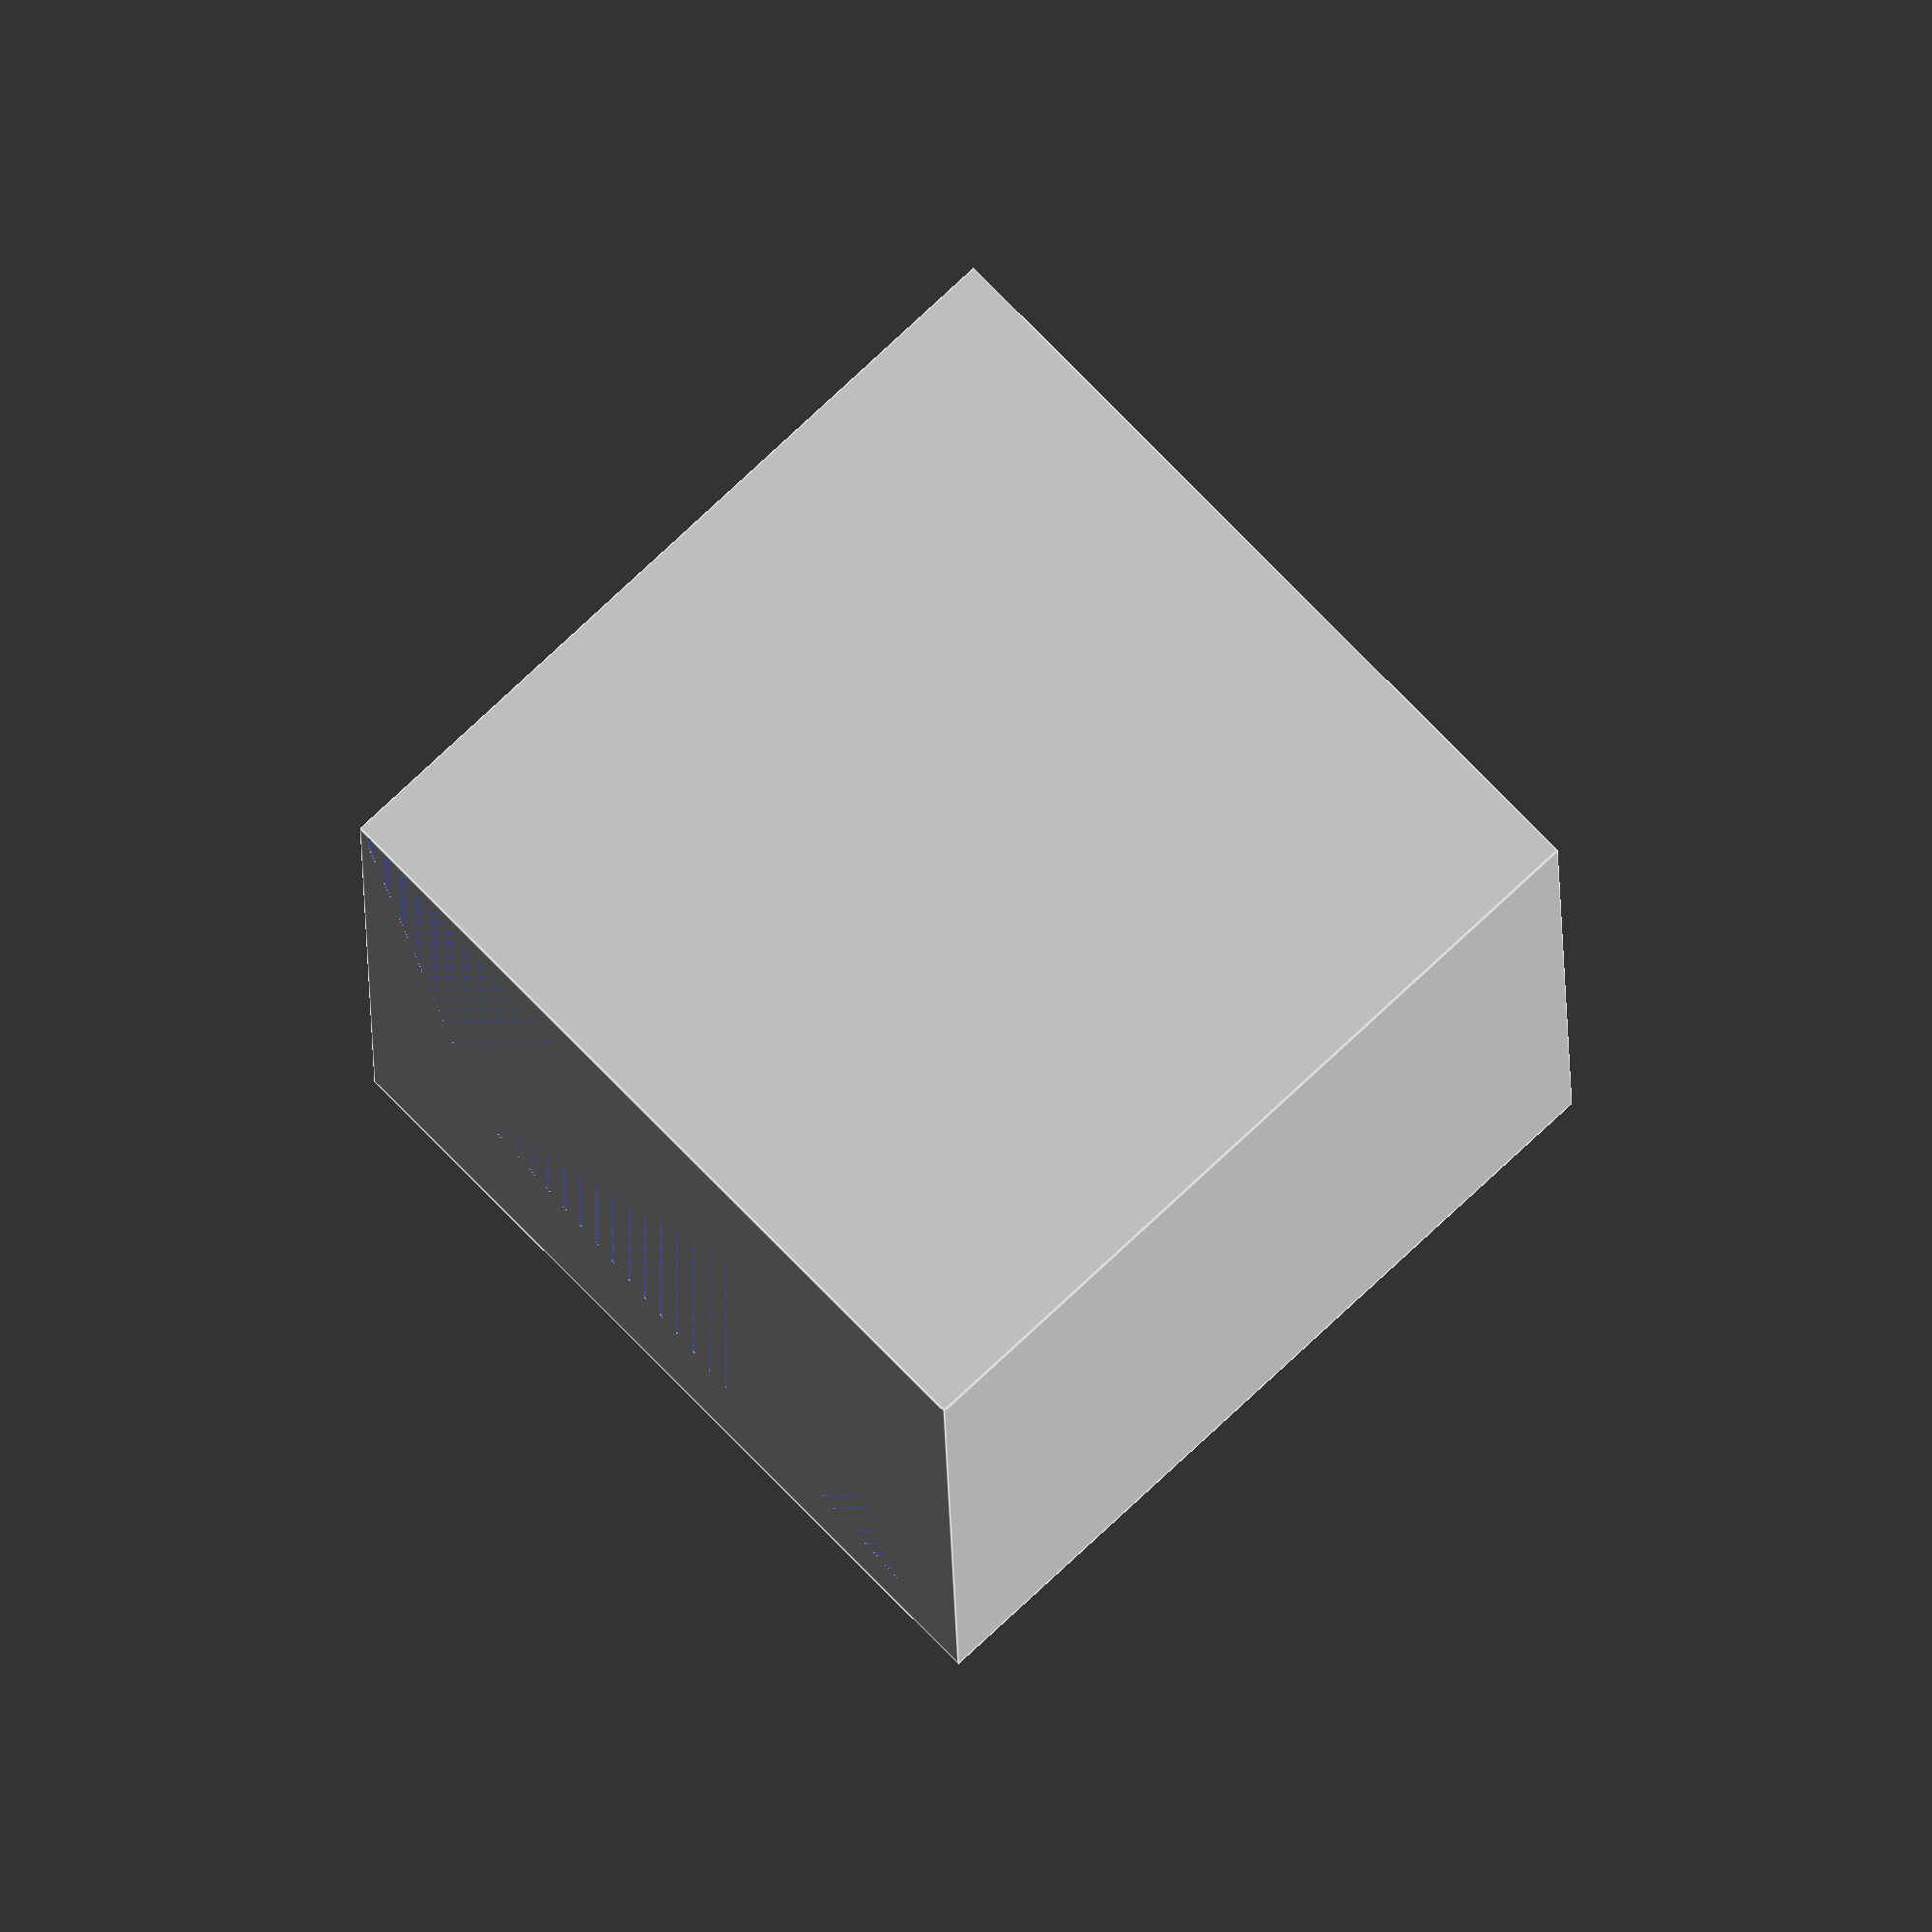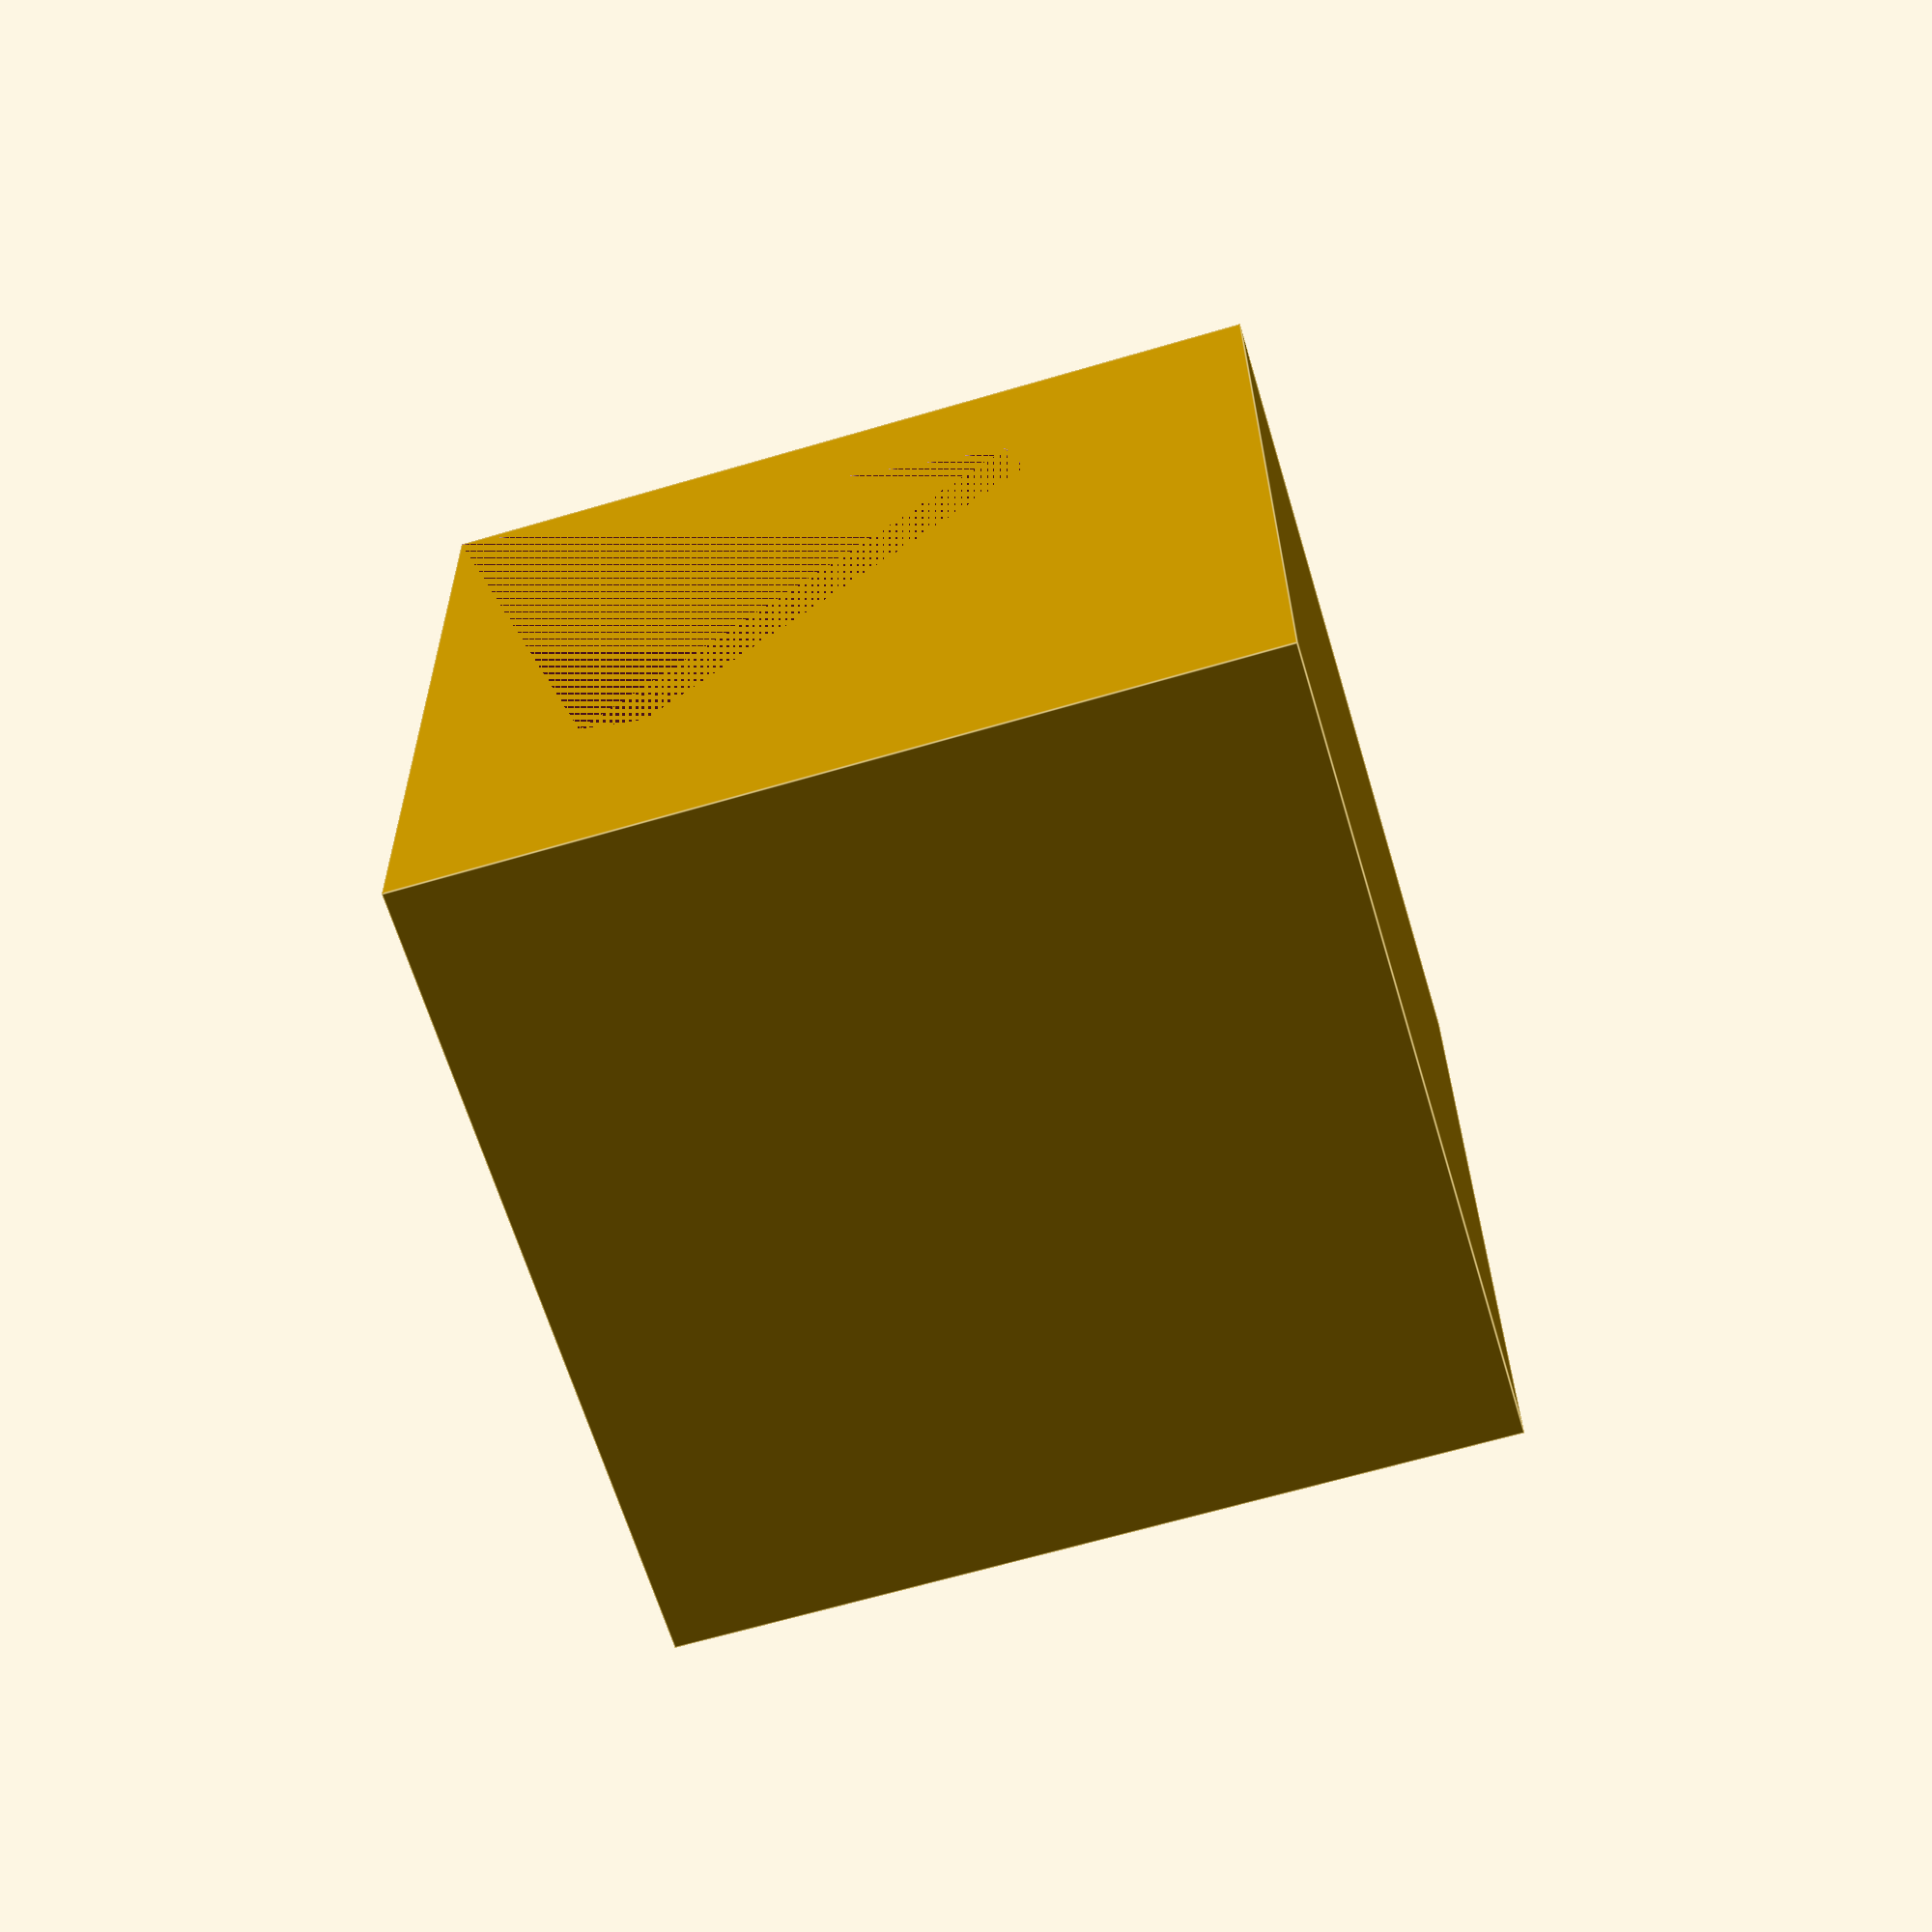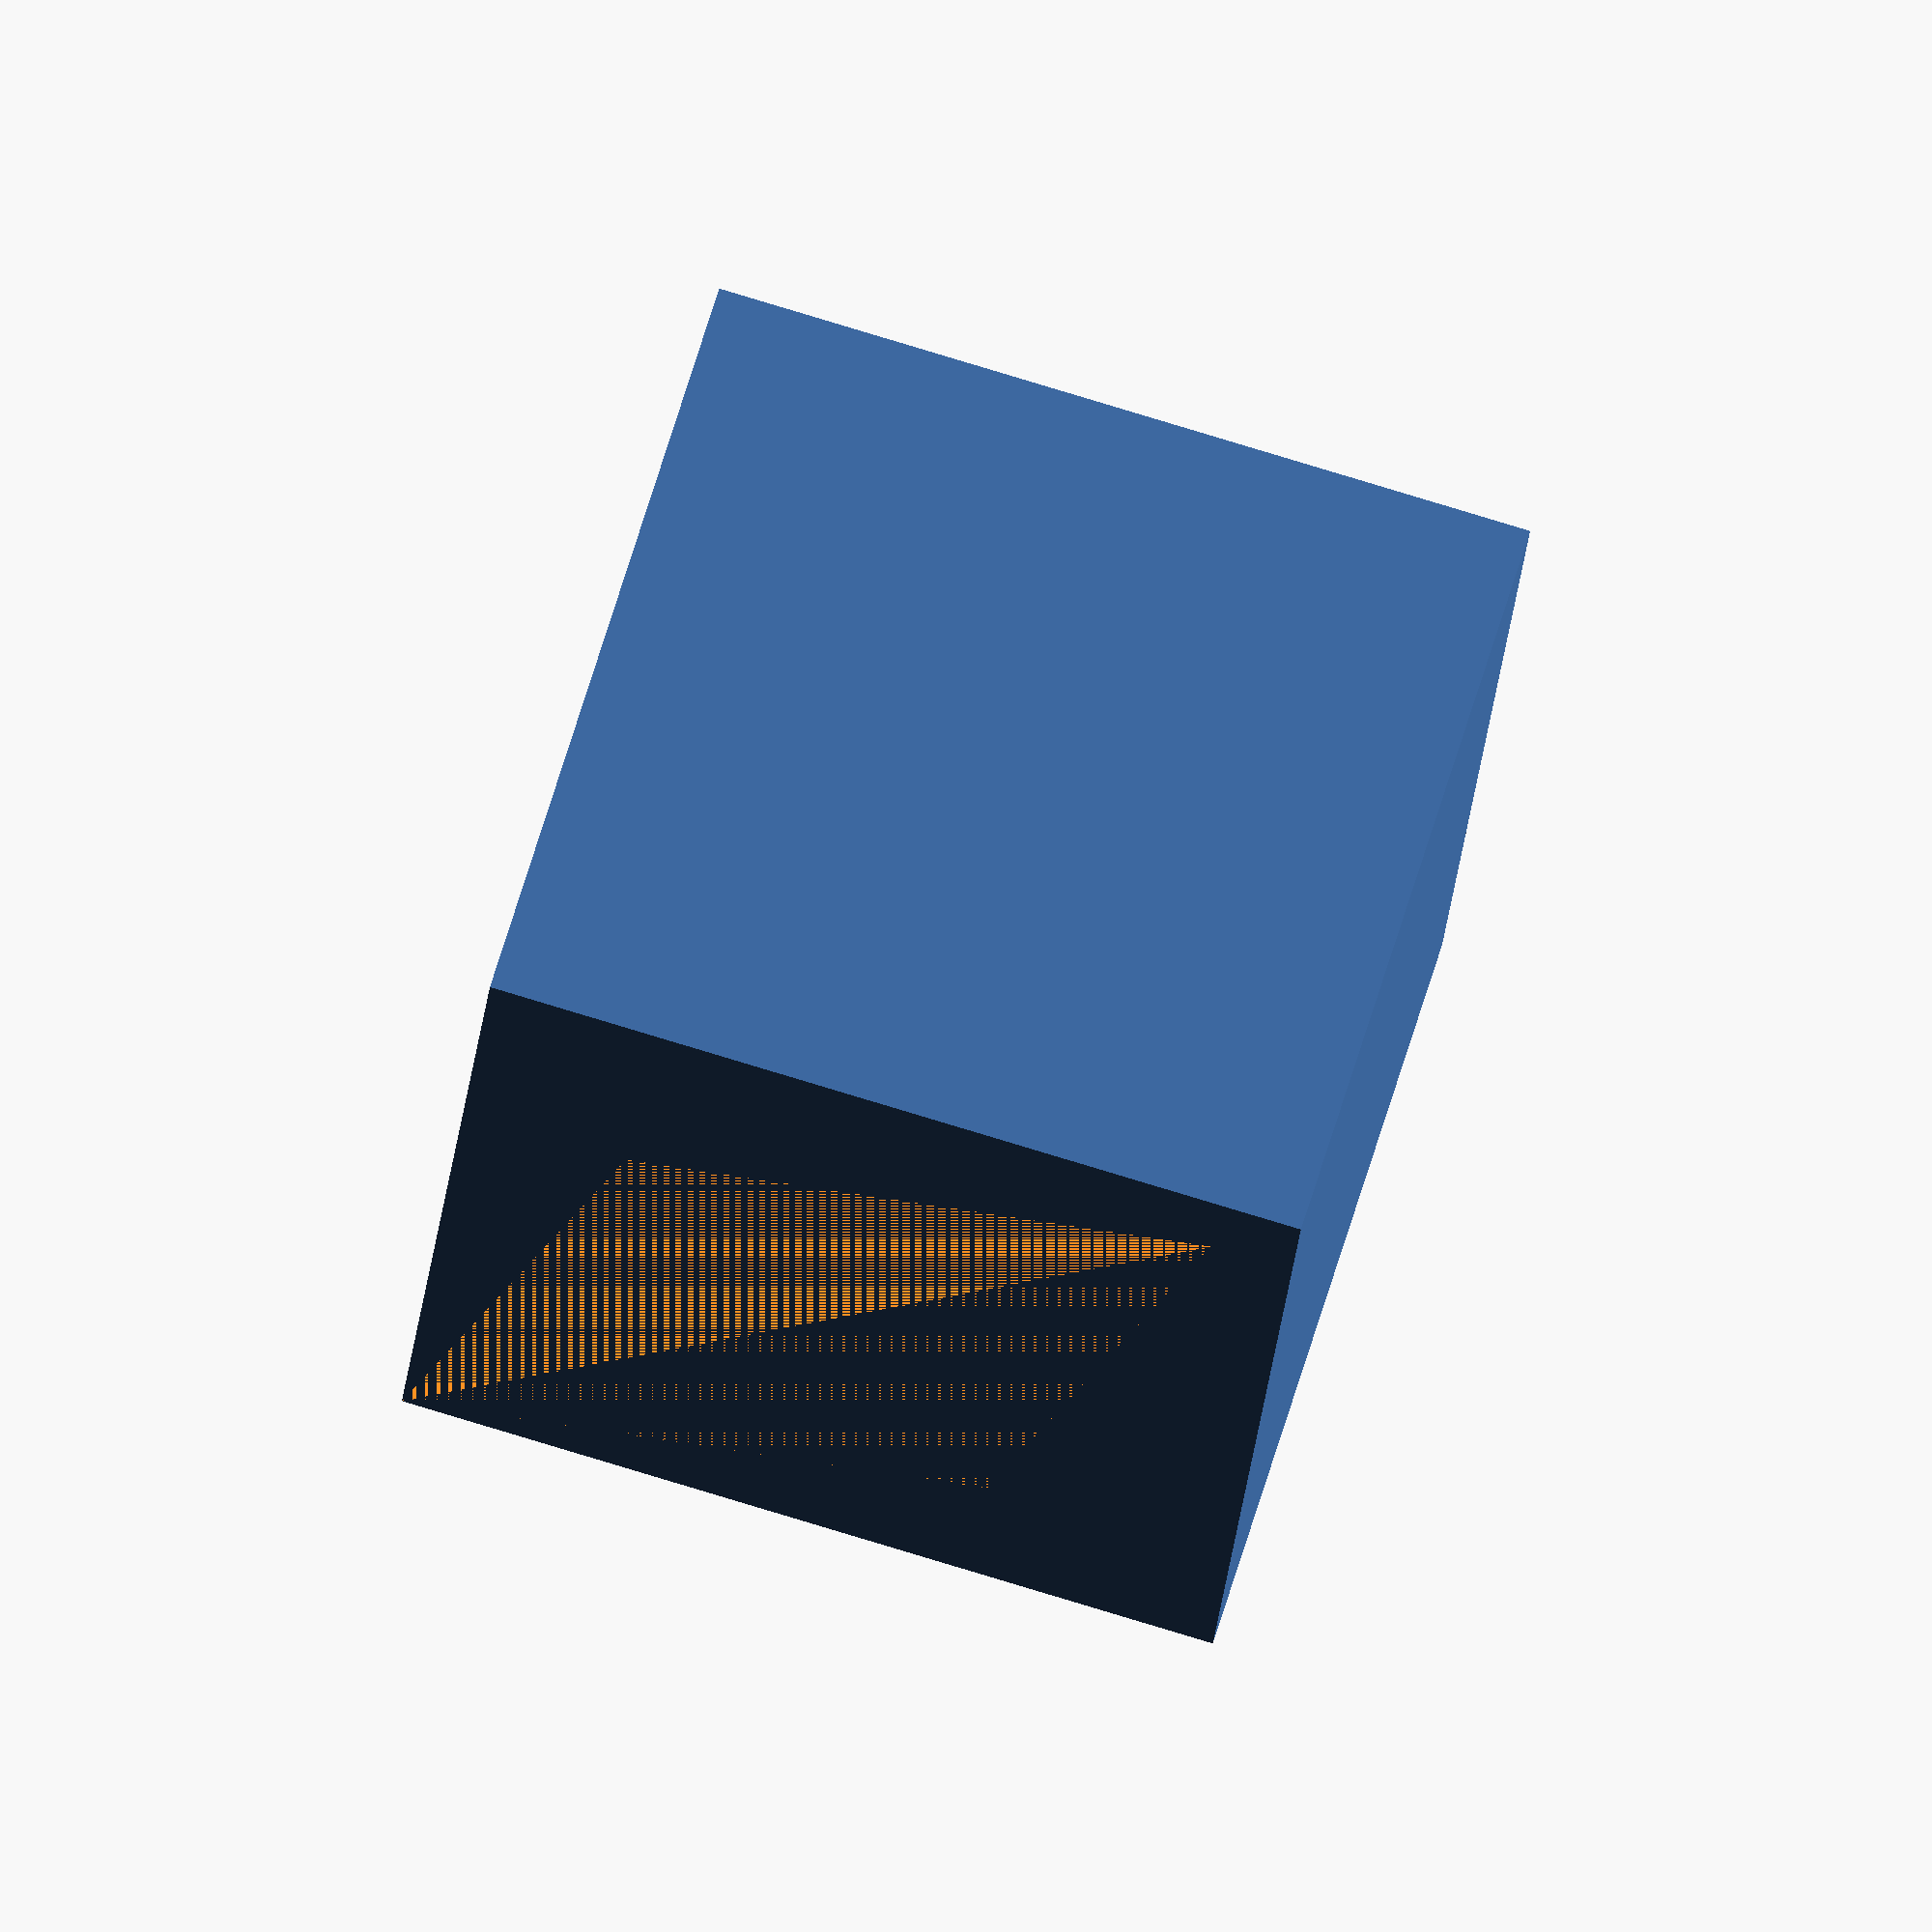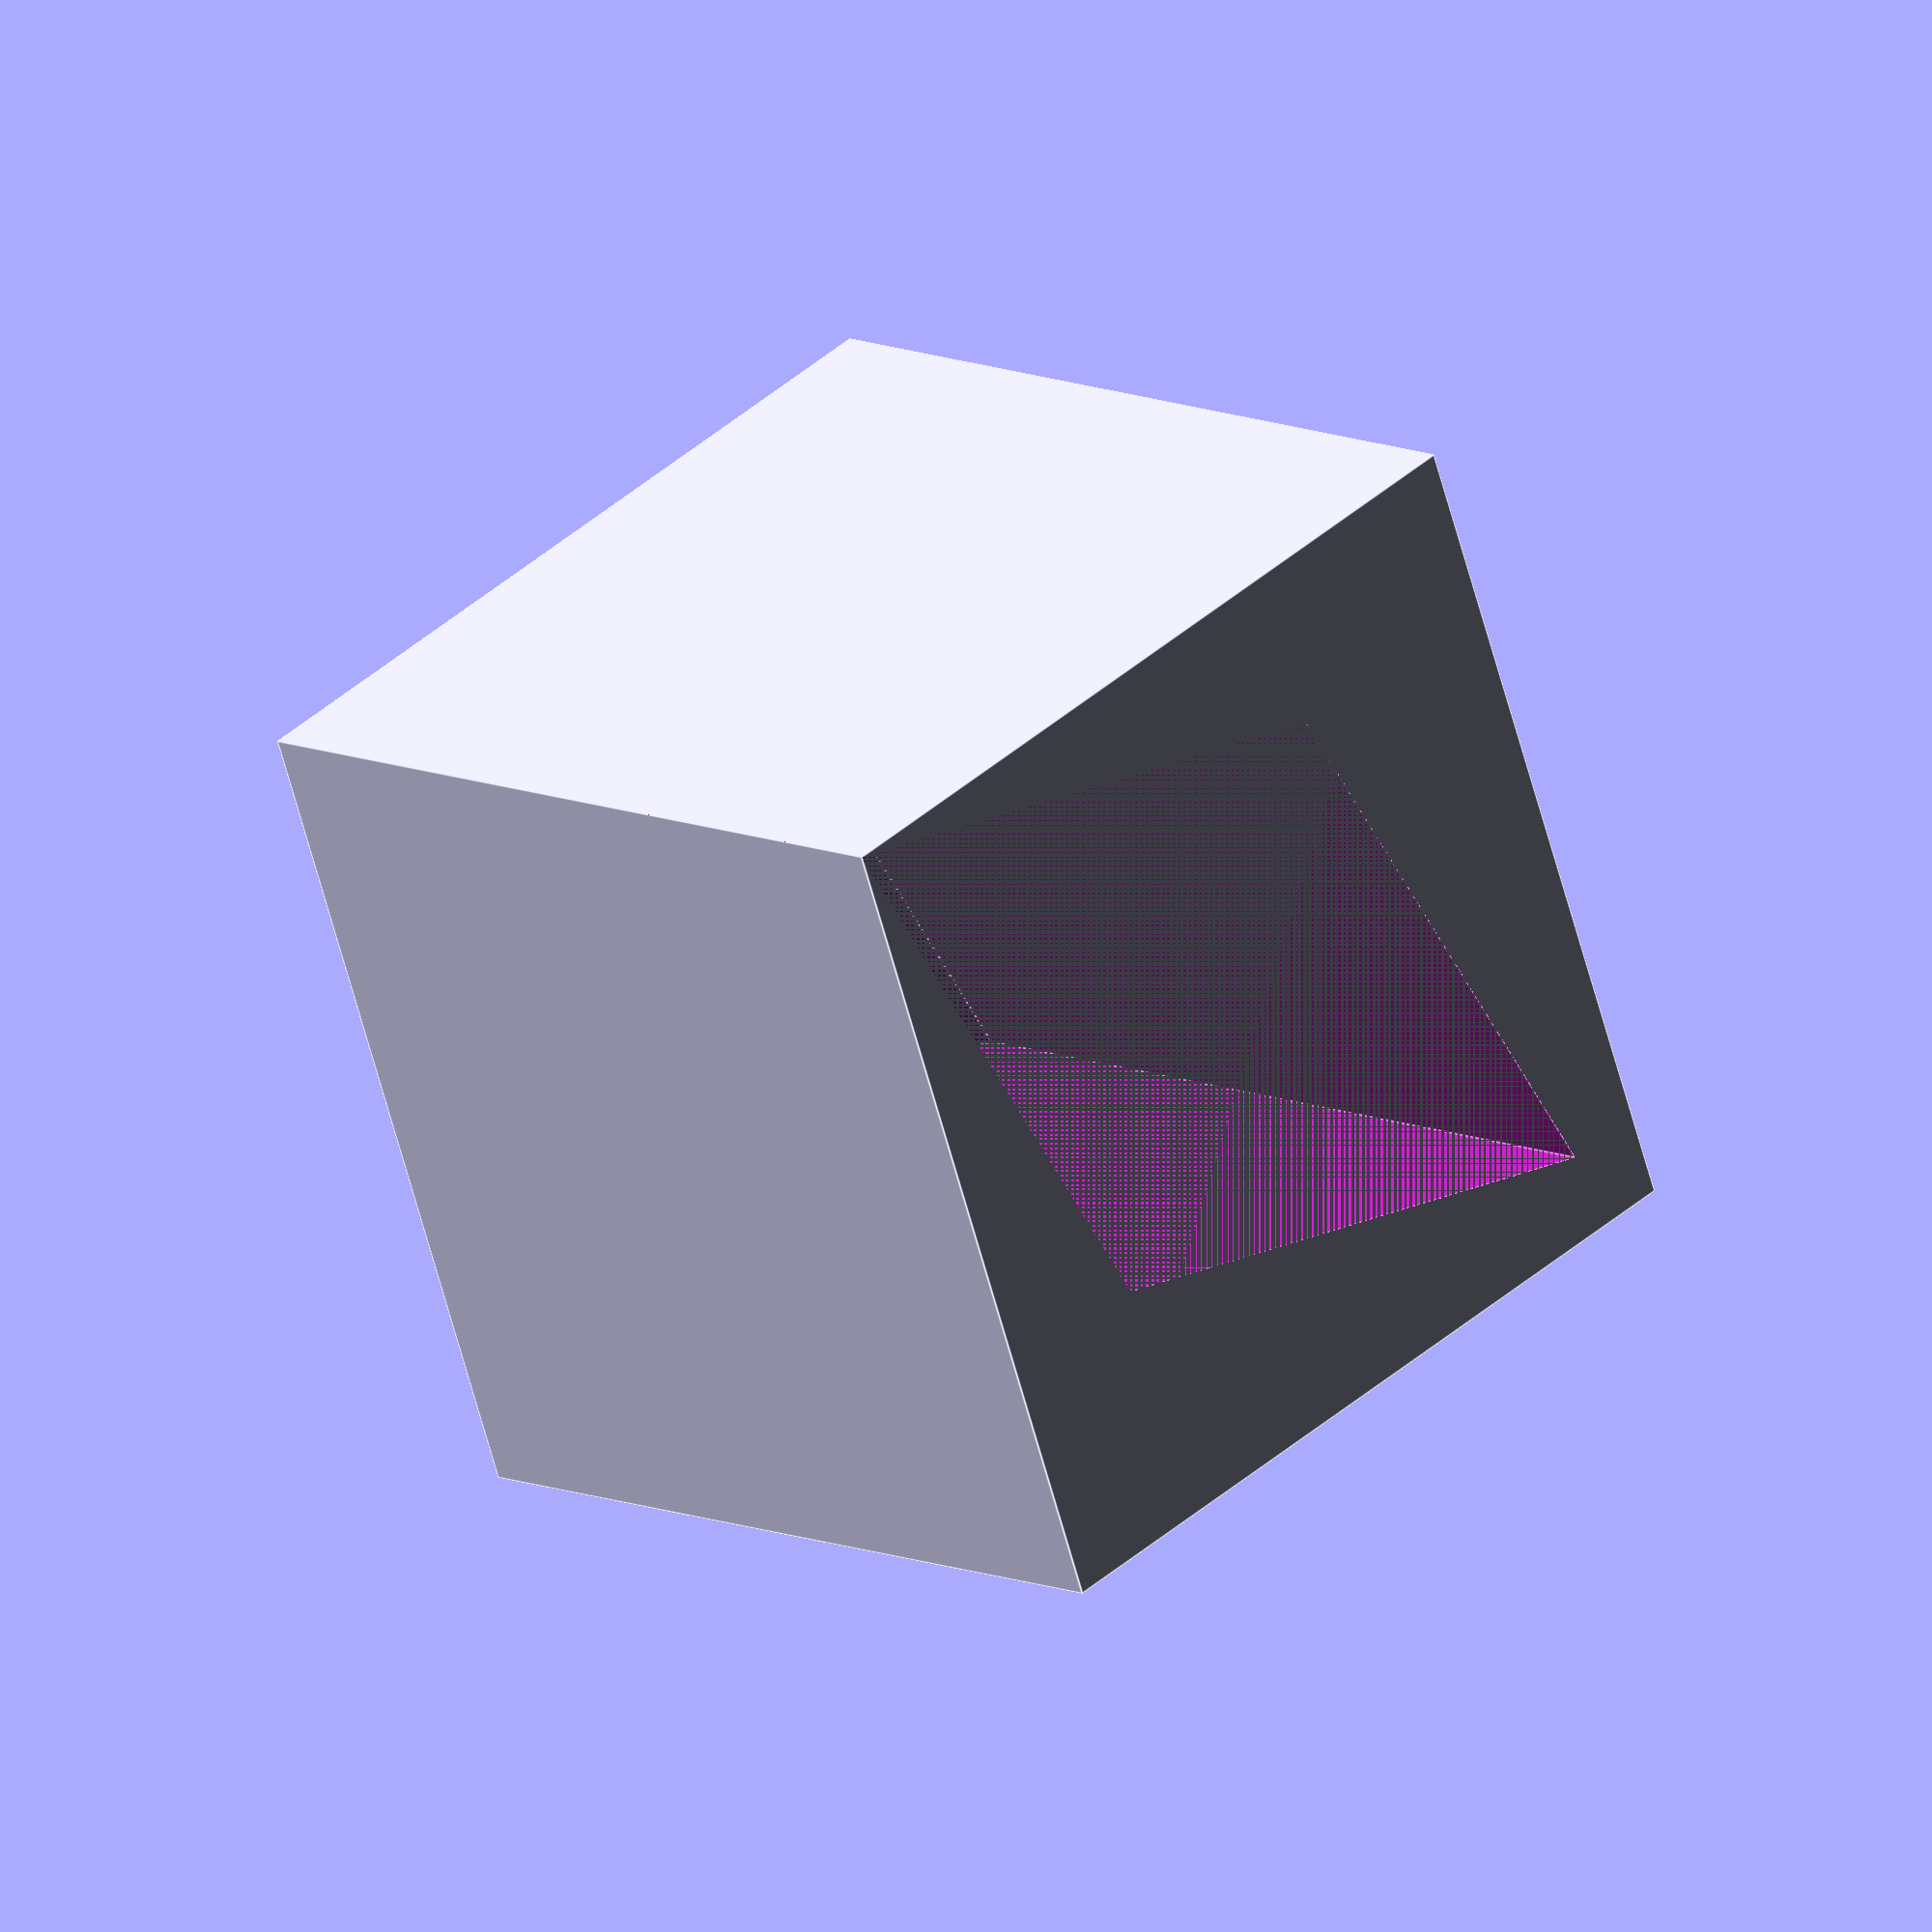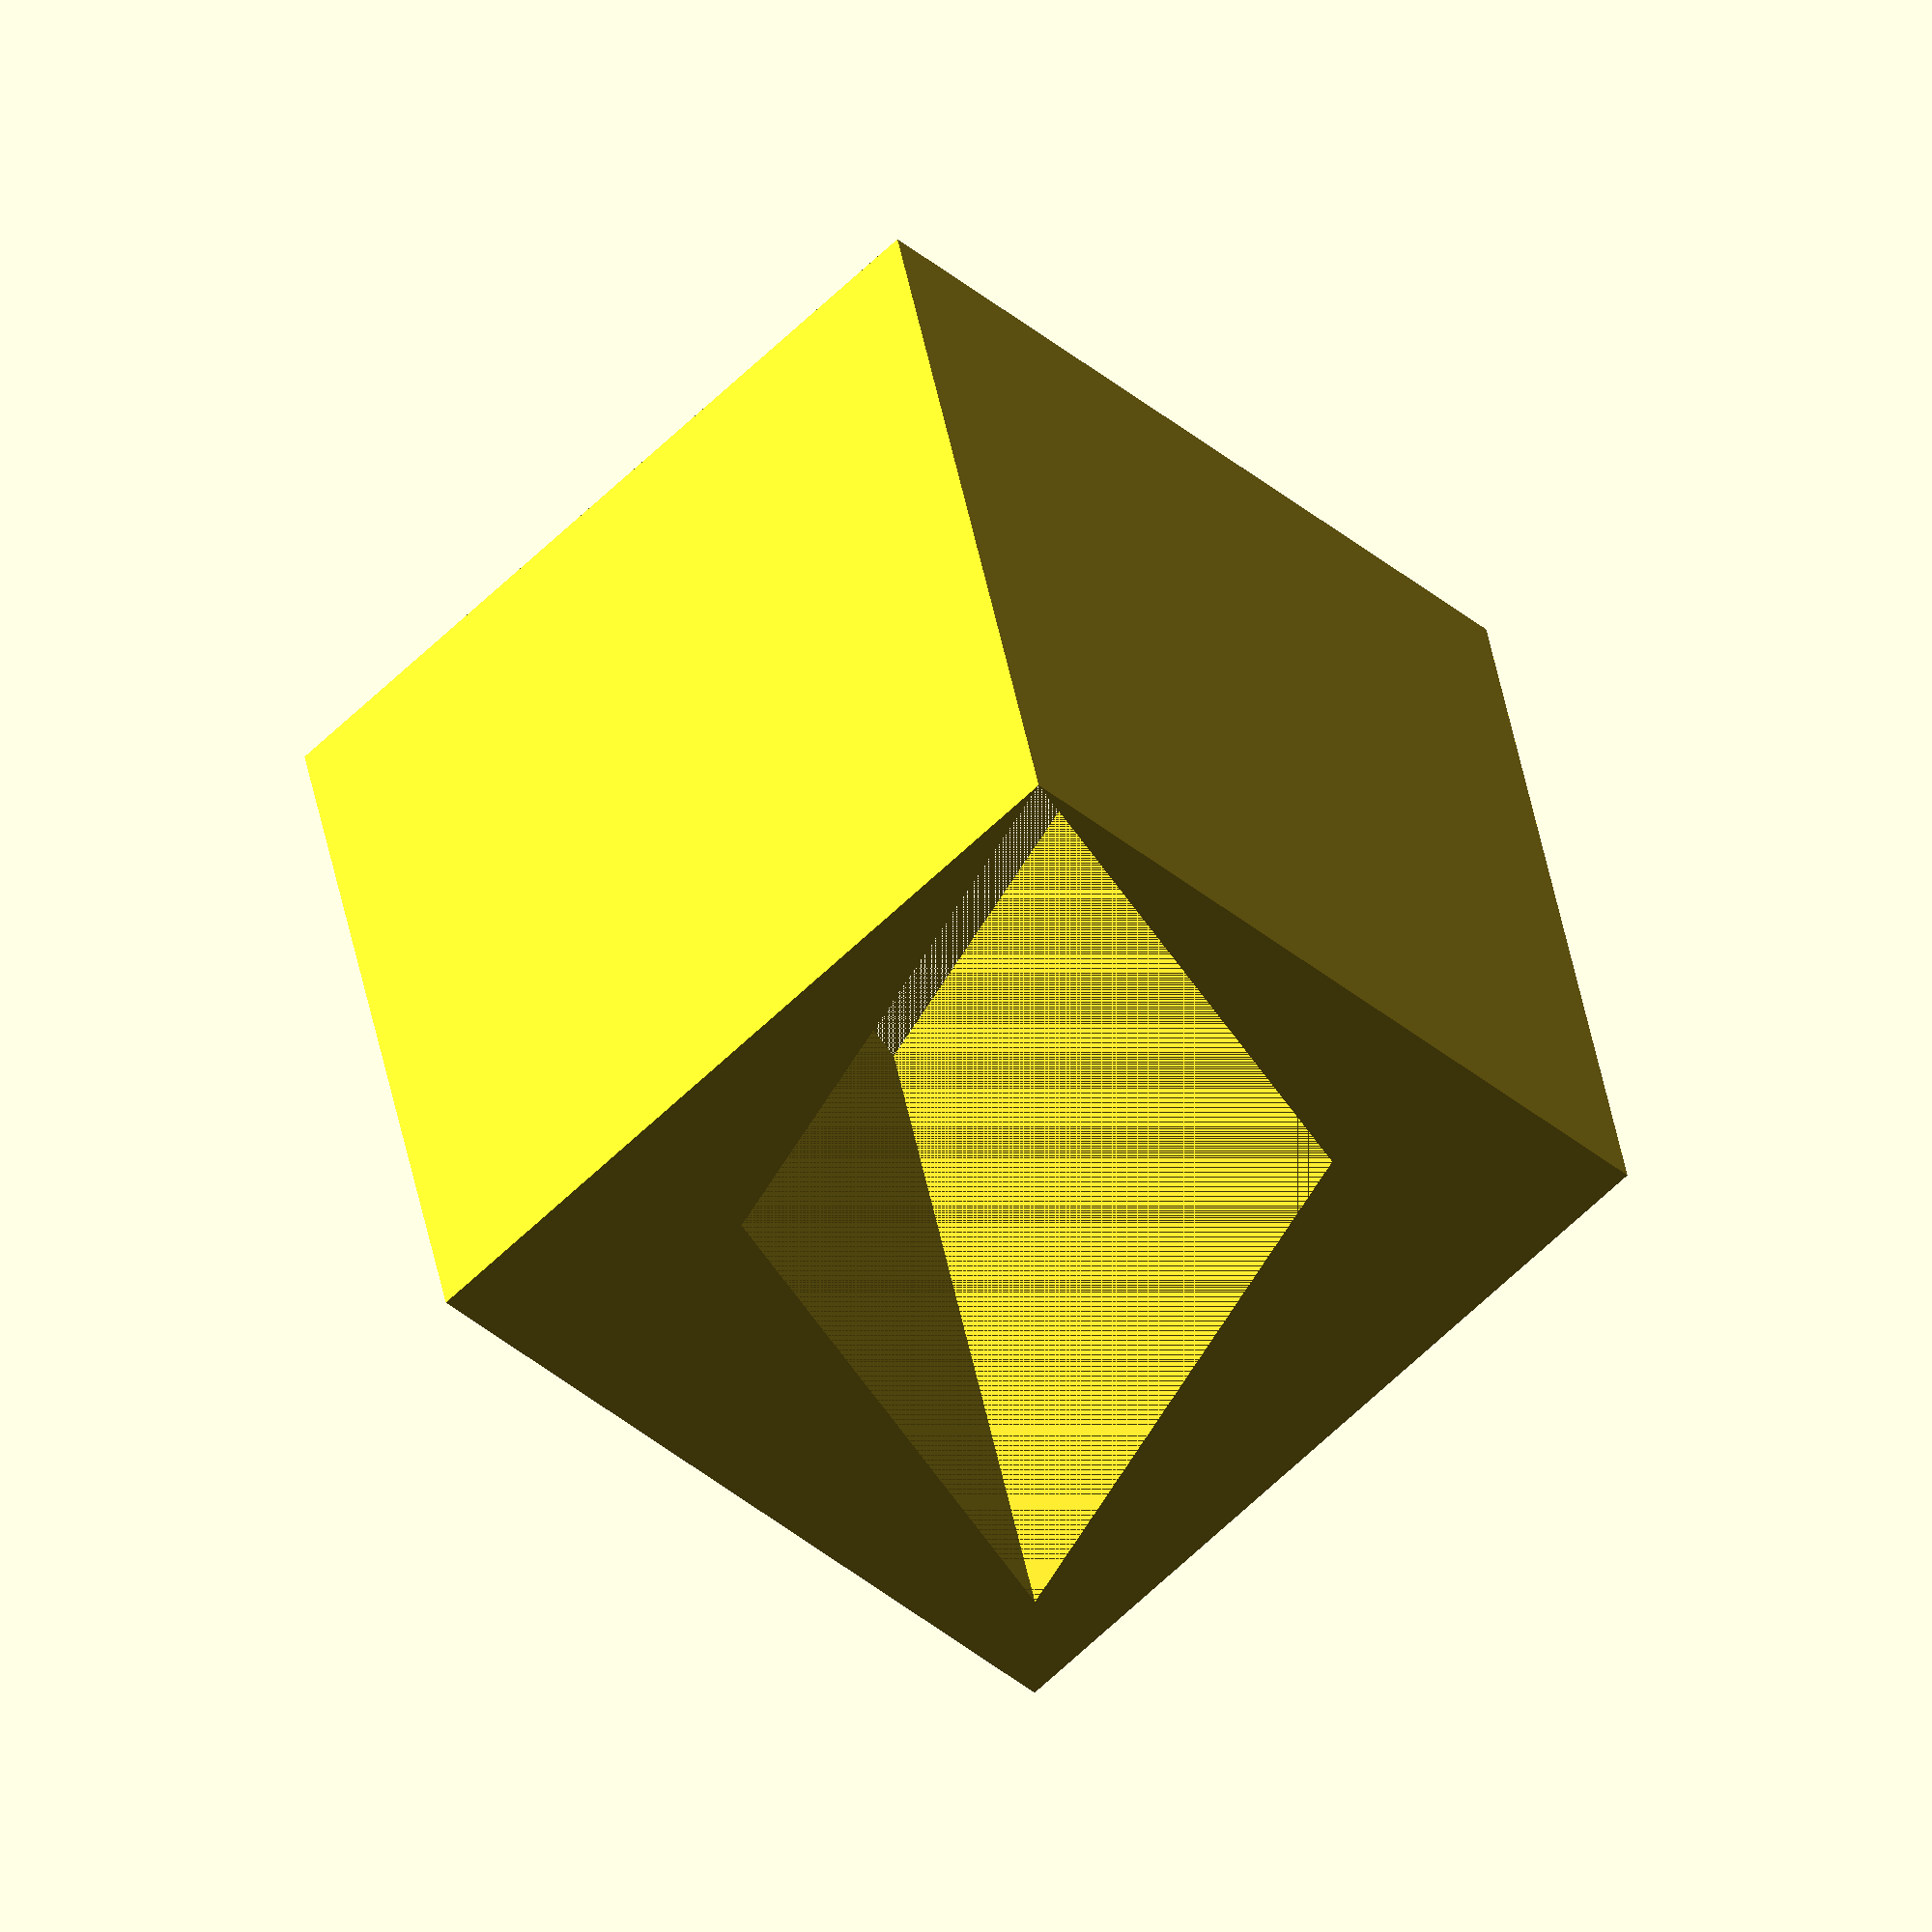
<openscad>
rotate([0,0,180])
rotate([0,-90,0]){
    difference(){
        rotate([-45,0,0]) {
            cube([30, 30, 30]);
        }
        scale([1,0.9,0.5]) {
            rotate([-45,0,0]) {
                cube([30, 30, 30]);
            }
        }
    }
}
</openscad>
<views>
elev=286.4 azim=313.6 roll=46.4 proj=o view=edges
elev=243.3 azim=134.5 roll=163.5 proj=p view=edges
elev=121.1 azim=308.8 roll=344.3 proj=o view=solid
elev=169.1 azim=113.9 roll=223.6 proj=o view=edges
elev=319.2 azim=359.8 roll=170.4 proj=o view=wireframe
</views>
